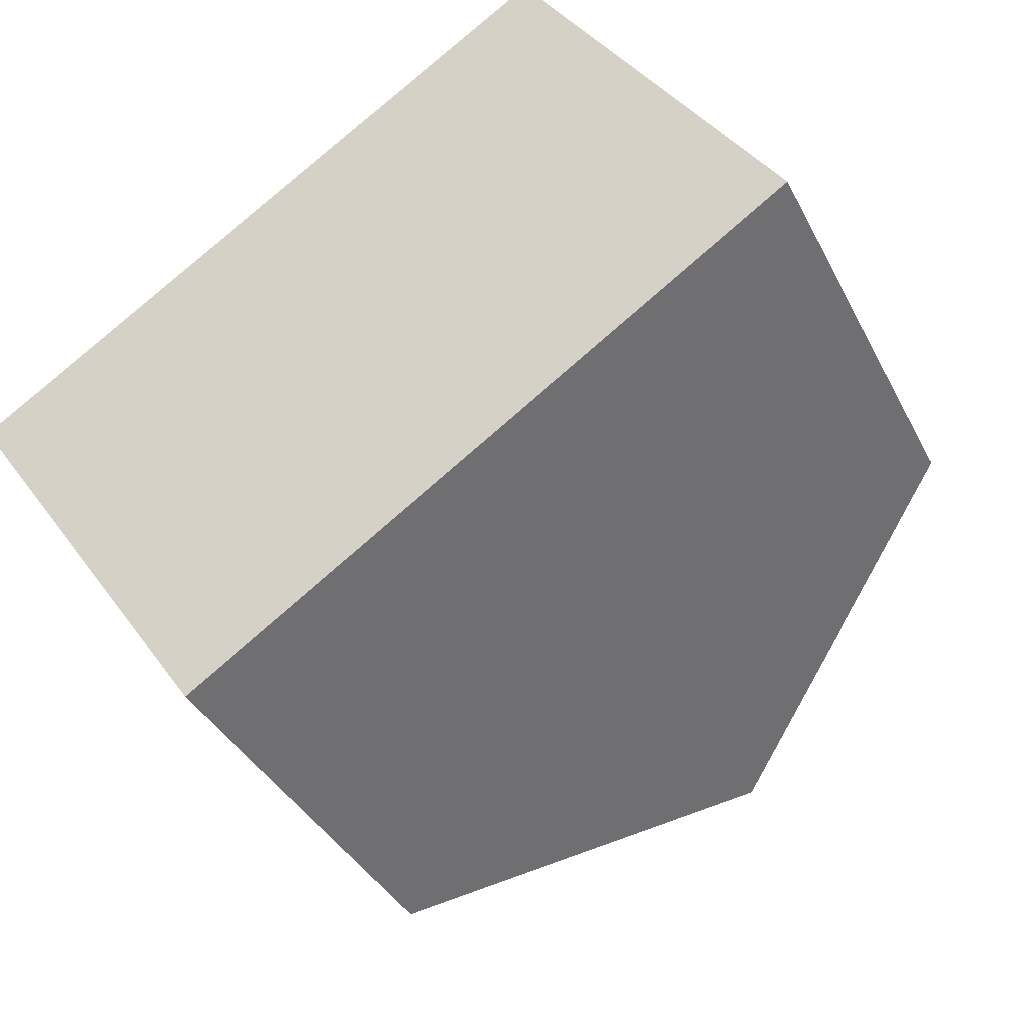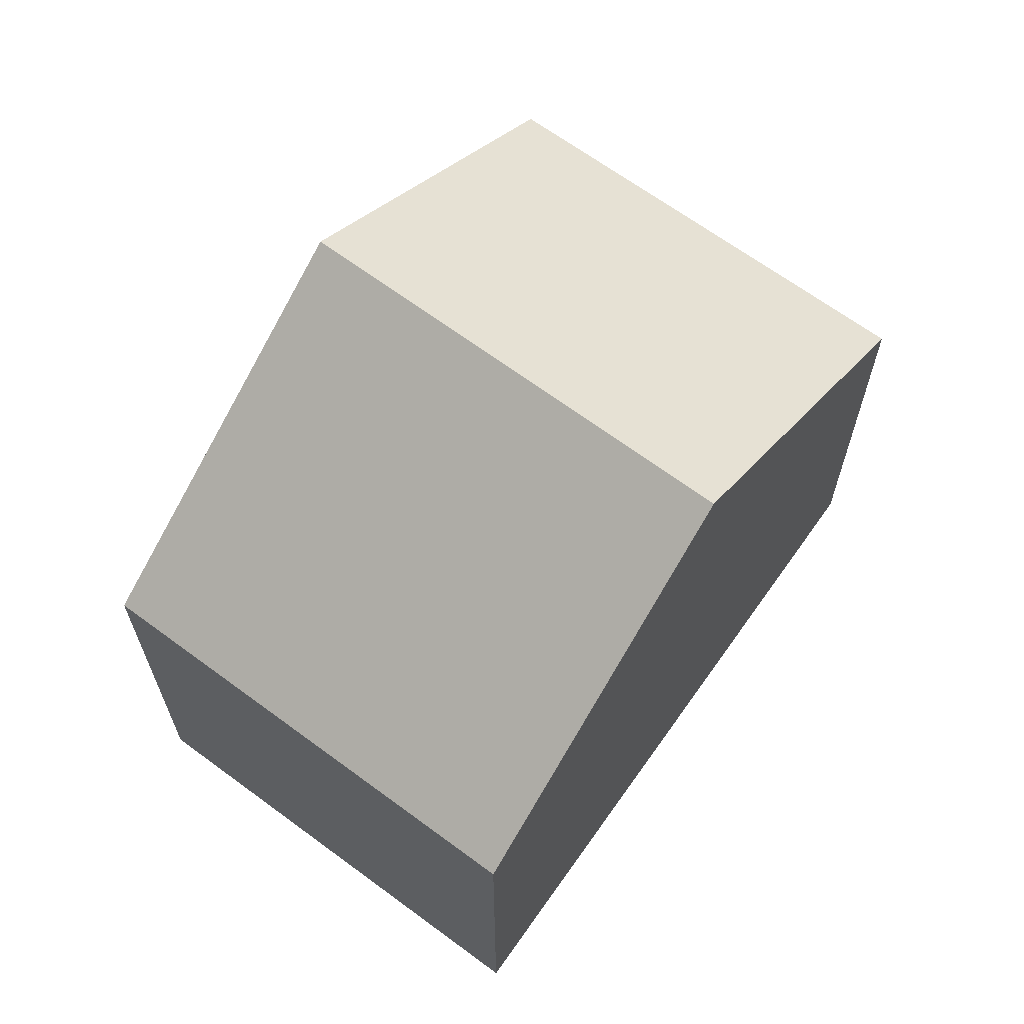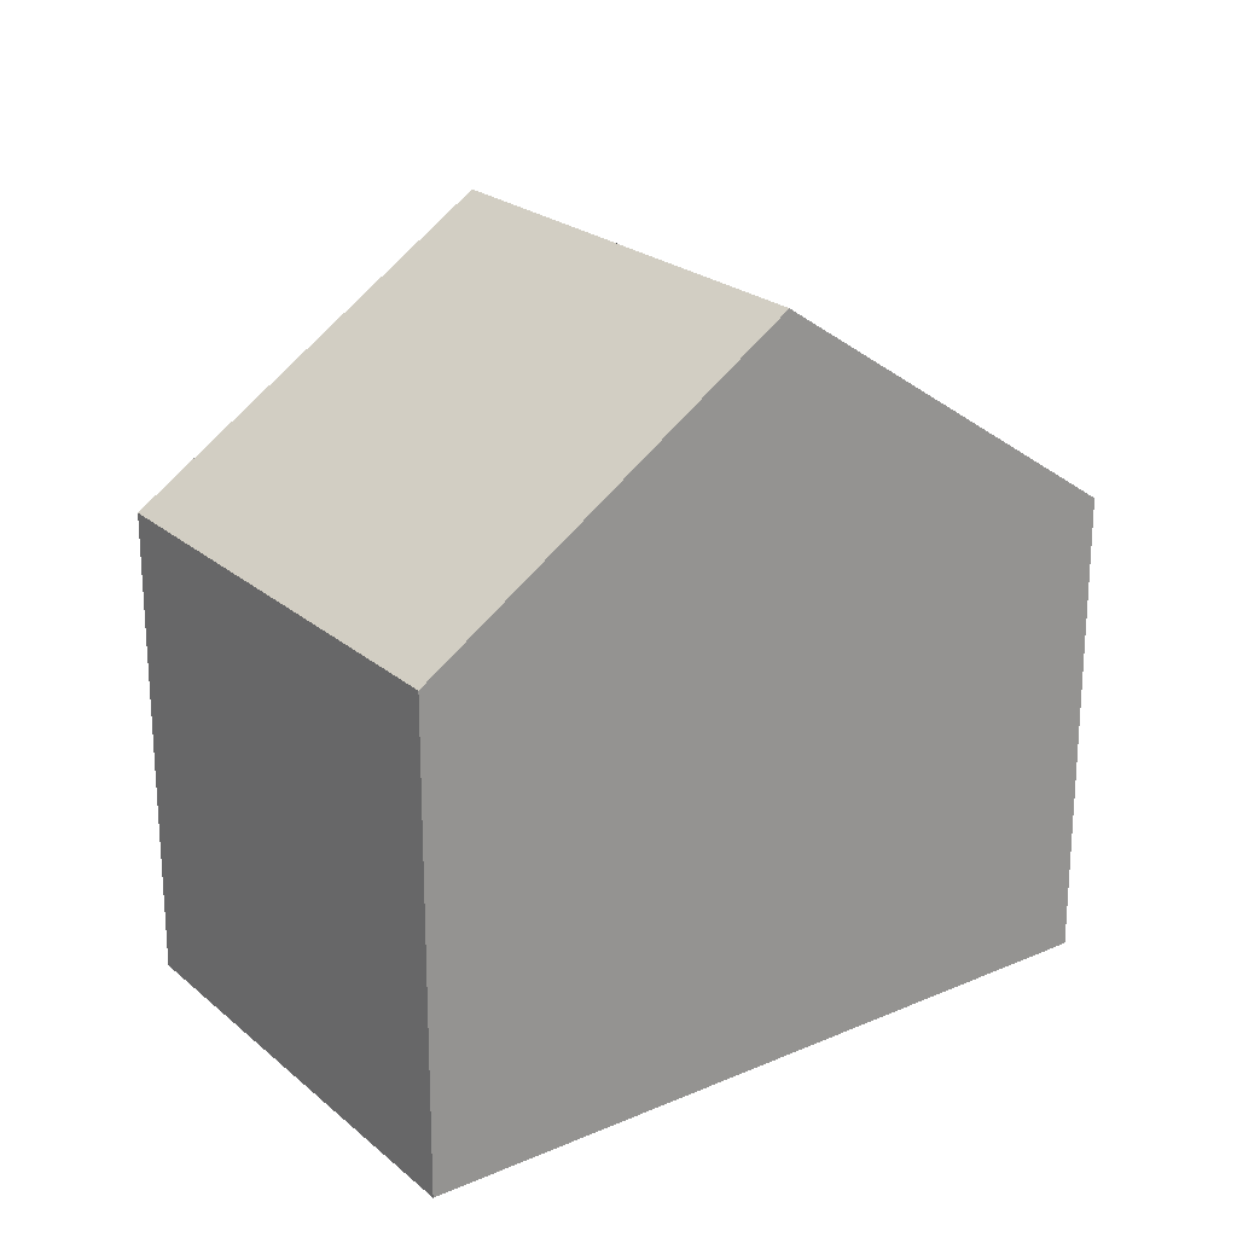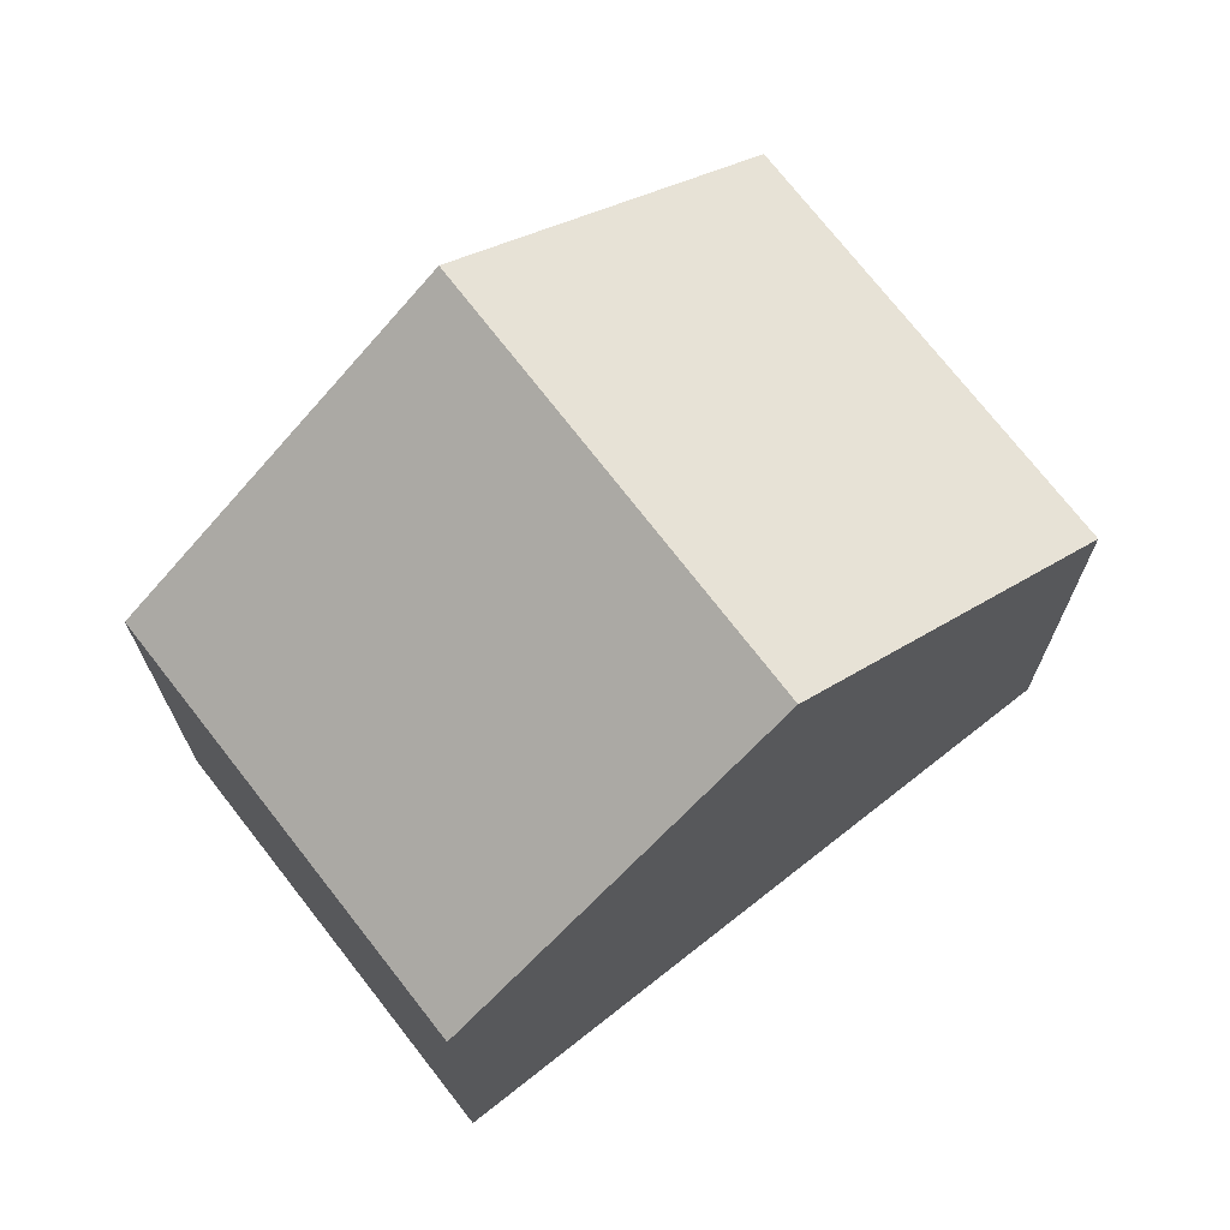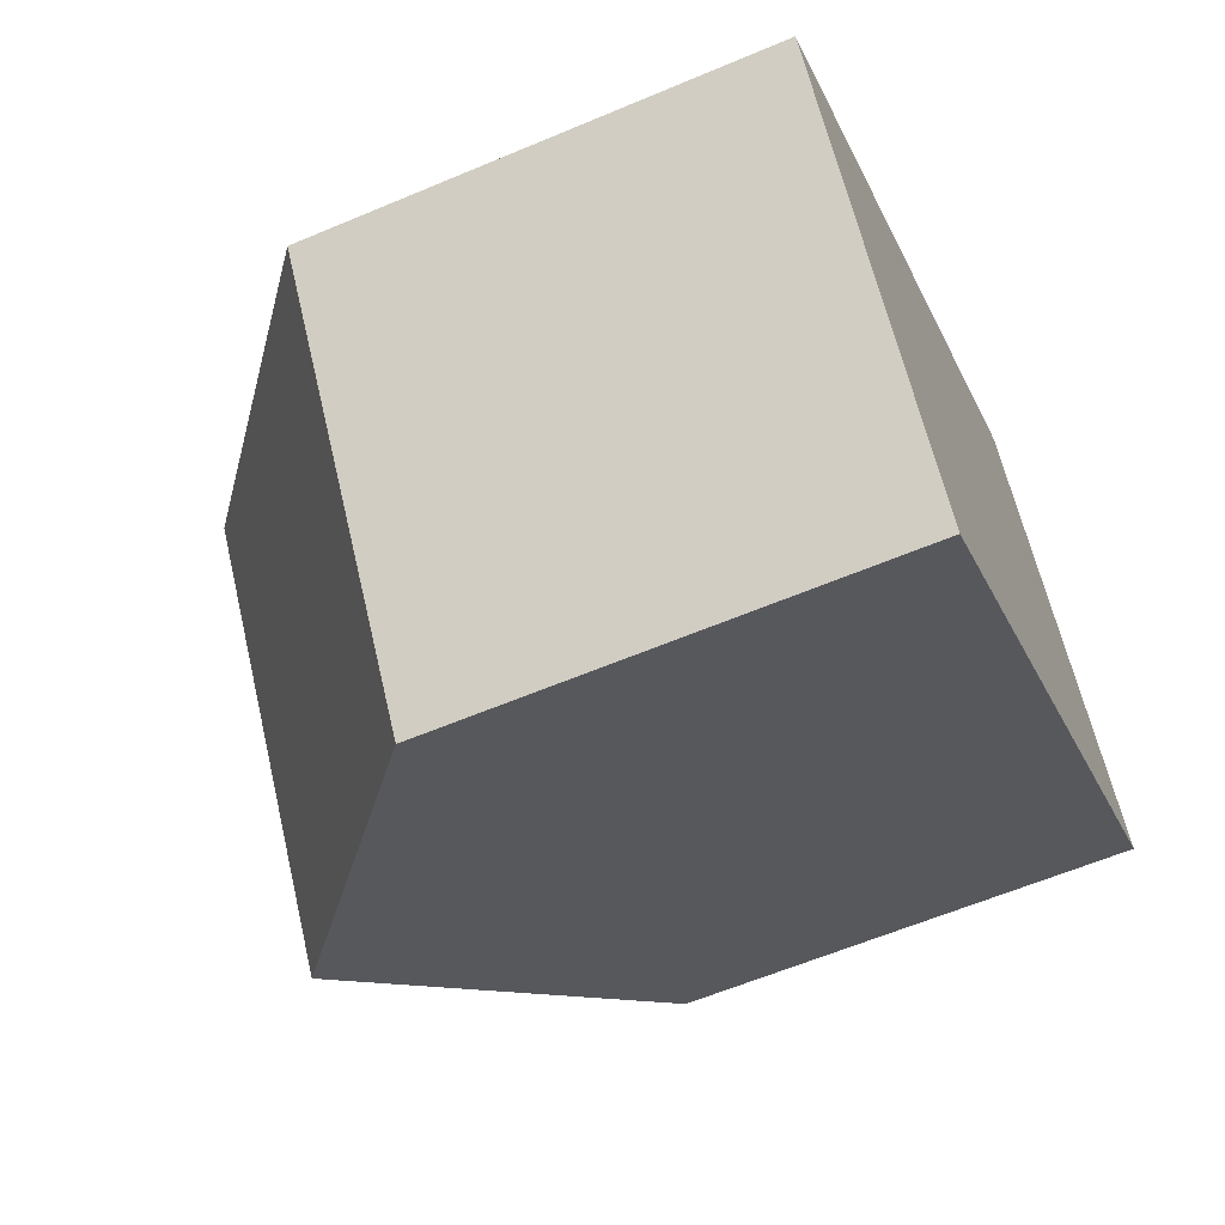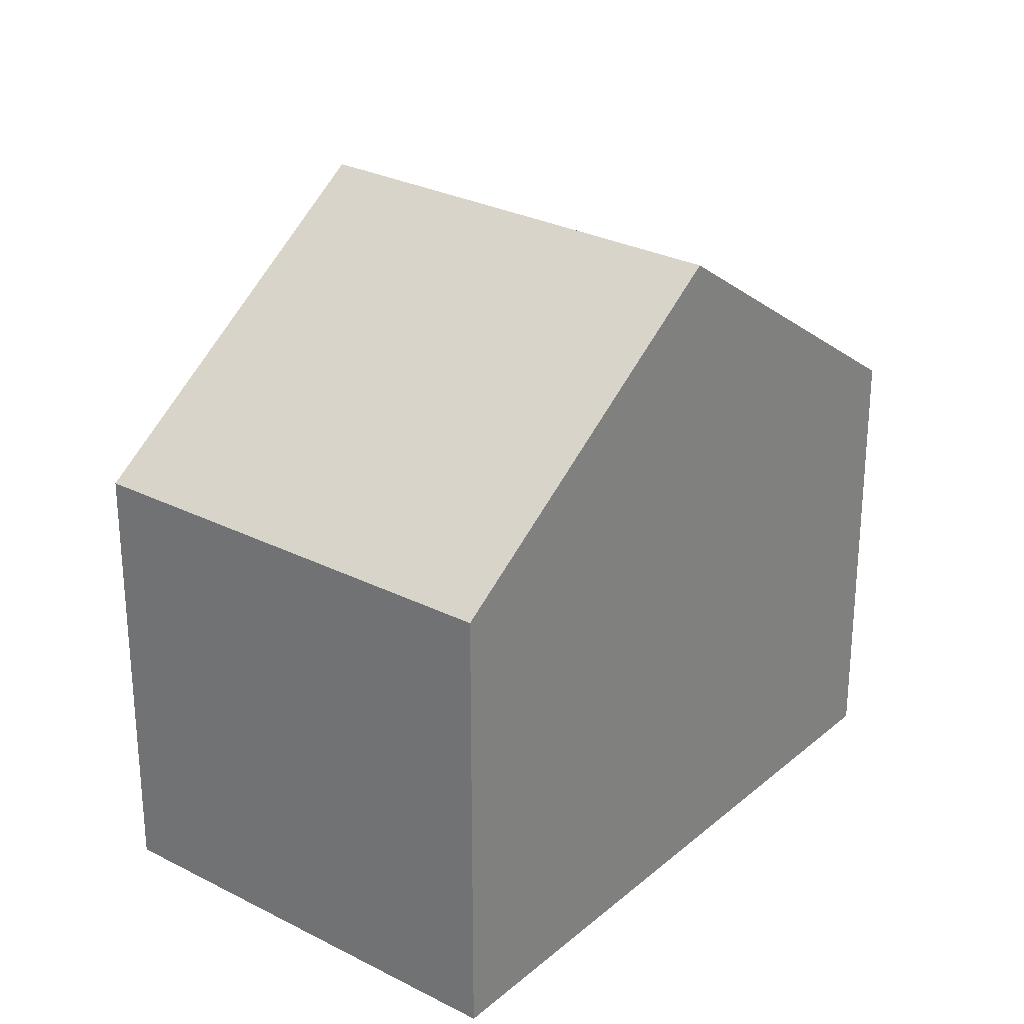
<metadata>
{"format":"obj","ext":"obj","renderer":"f3d","projection":"perspective","resolution":1024,"background":"white","views":[{"elev":-36.8,"azim":24.3,"up":"+Z"},{"elev":67.1,"azim":-88.0,"up":"+Y"},{"elev":22.6,"azim":-69.8,"up":"+Y"},{"elev":71.7,"azim":108.0,"up":"+Y"},{"elev":-60.5,"azim":-66.6,"up":"+Z"},{"elev":27.5,"azim":94.3,"up":"+Y"}]}
</metadata>
<code>
v  8.65 10.6 -2.895
v  9.206 6.925 6.041
v  13.19 6.973 0.14
v  8.519 7.471 5.59
v  4.582 10.6 3.007
v  4.095 6.959 -5.941
v  0 6.959 4.261e-16
v  0 0 0
v  4.582 -1.841e-16 3.007
v  8.519 -3.423e-16 5.59
v  9.206 -3.699e-16 6.041
v  13.19 -8.573e-18 0.14
v  8.65 1.773e-16 -2.895
v  4.095 3.638e-16 -5.941
g defaultobject
f 1 2 3
f 2 1 4
f 4 1 5
f 6 5 1
f 5 6 7
f 8 5 7
f 5 8 4
f 4 8 9
f 4 9 2
f 2 9 10
f 2 10 11
f 2 12 3
f 12 2 11
f 12 1 3
f 1 12 6
f 6 12 13
f 6 13 14
f 14 7 6
f 7 14 8
f 11 13 12
f 13 11 10
f 13 10 9
f 13 9 14
f 14 9 8

</code>
